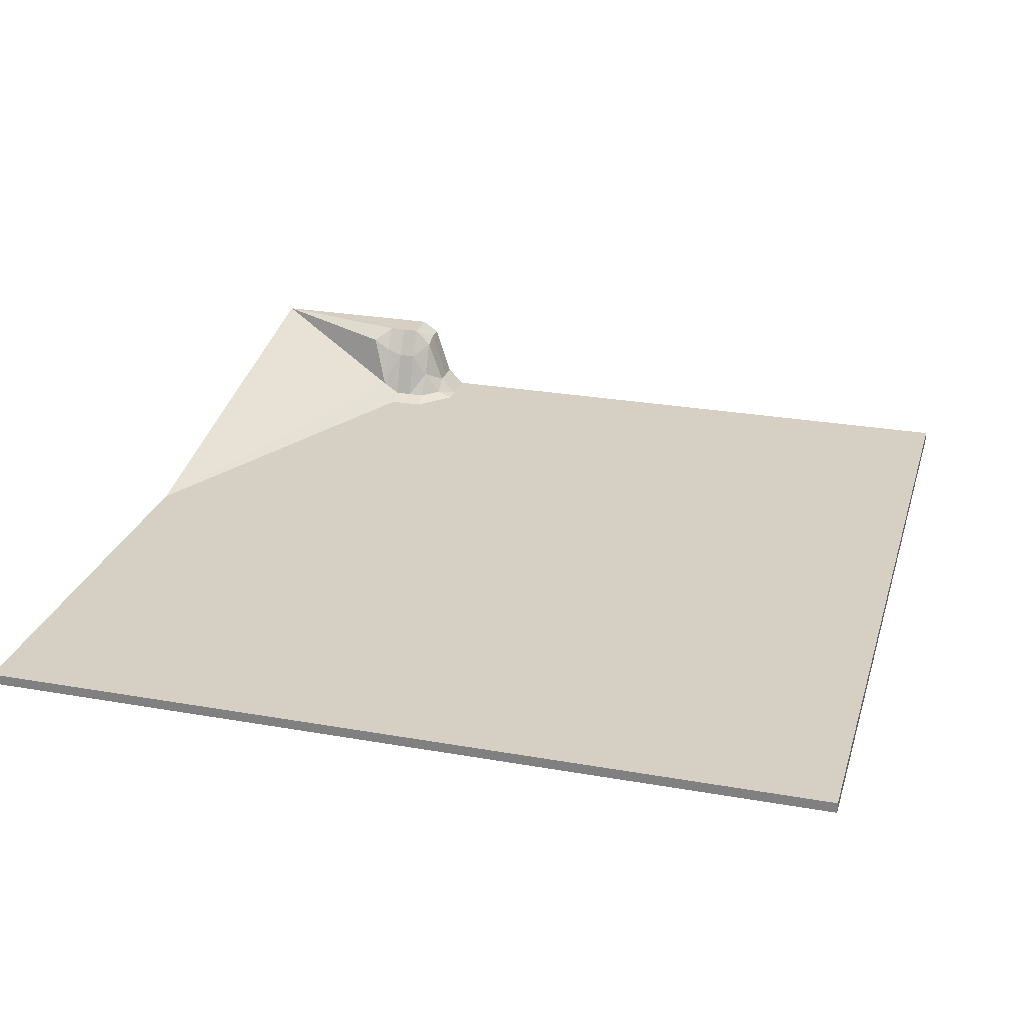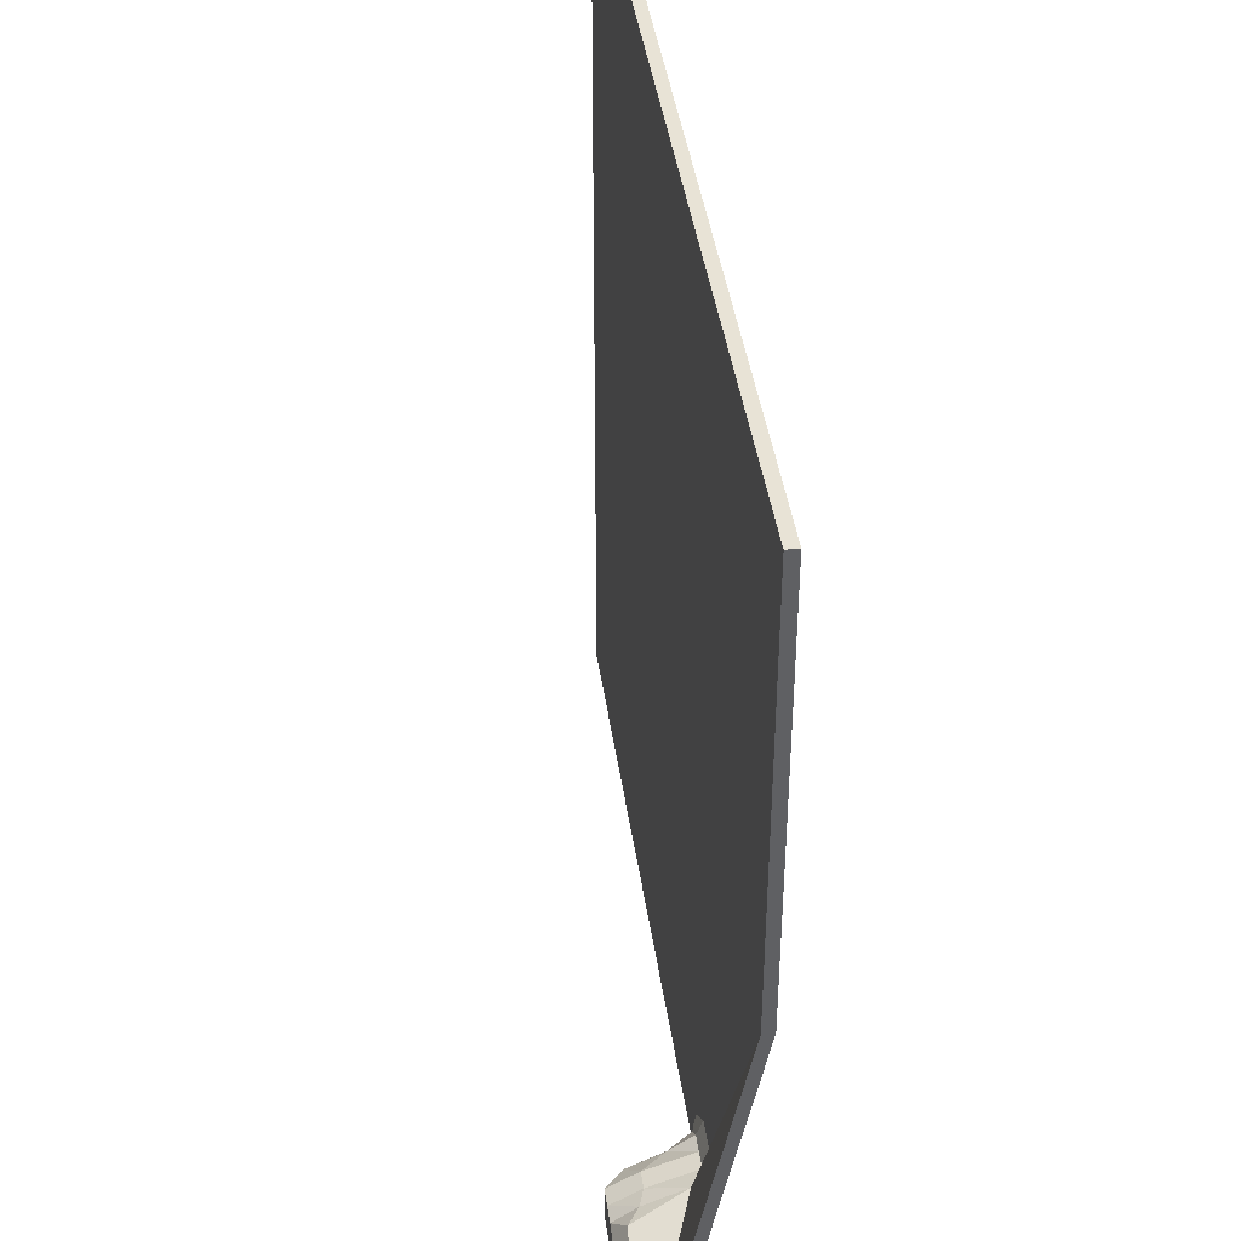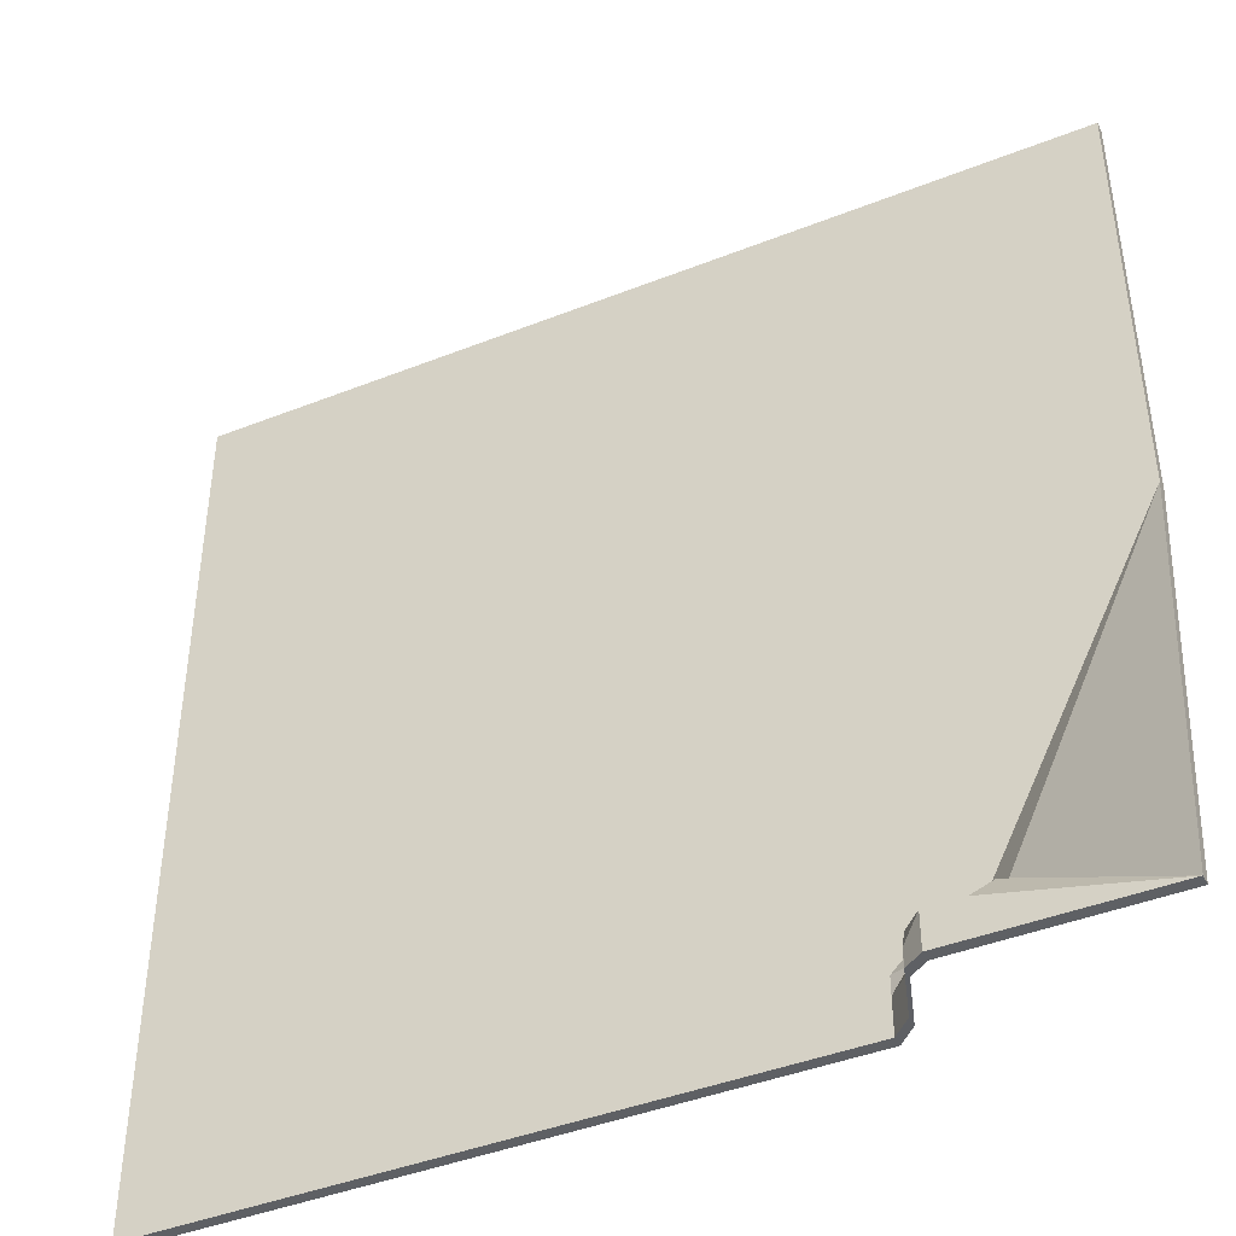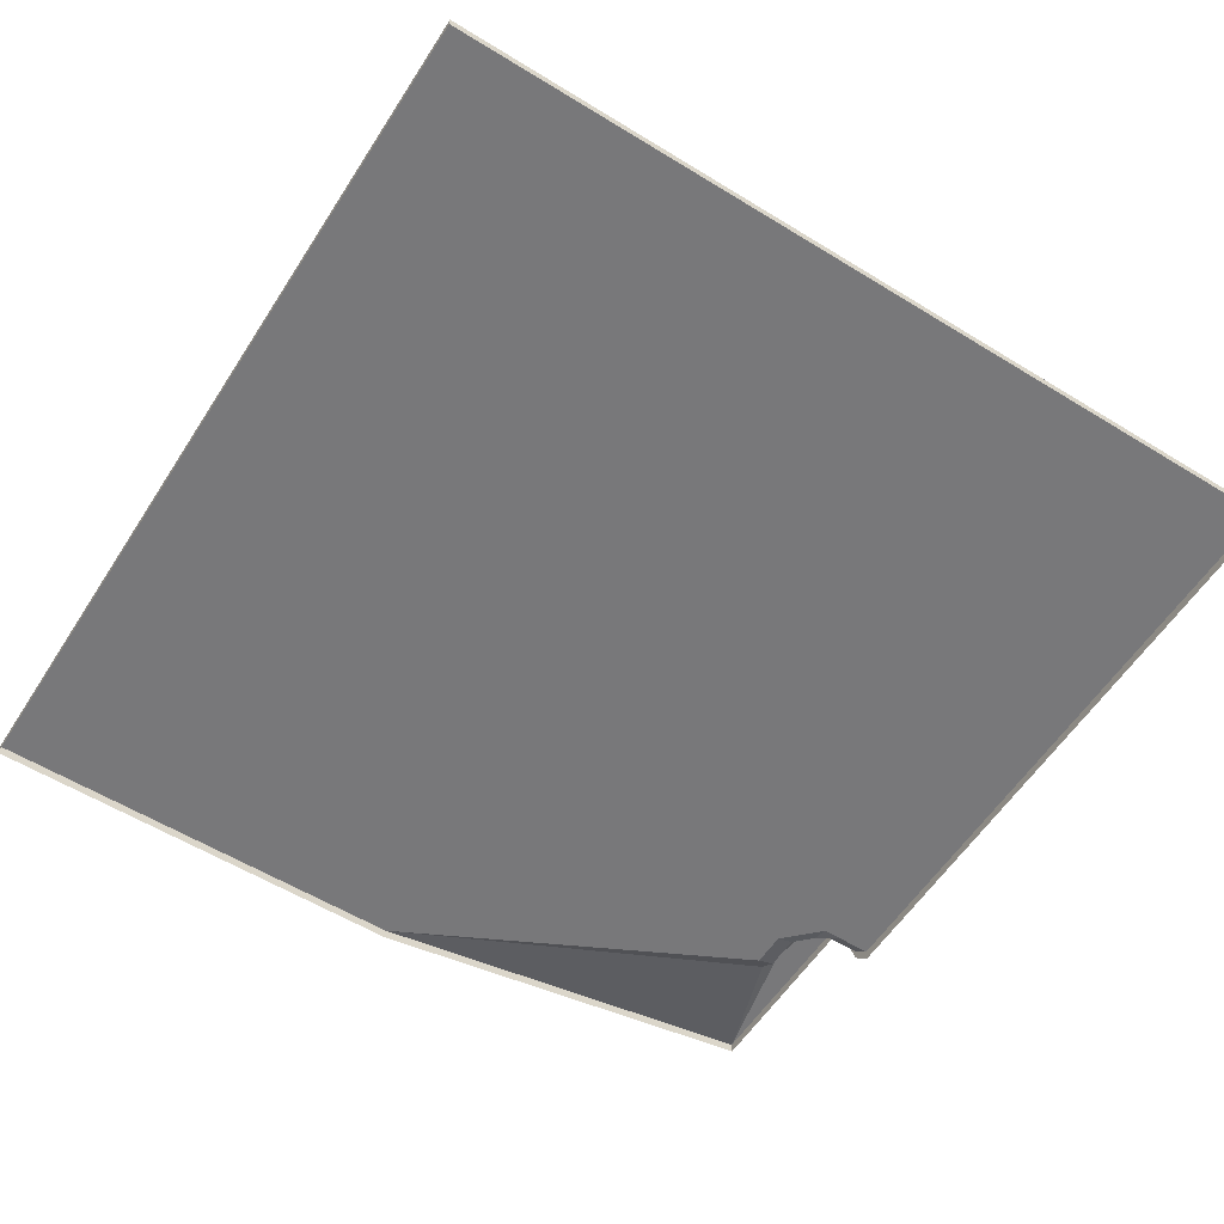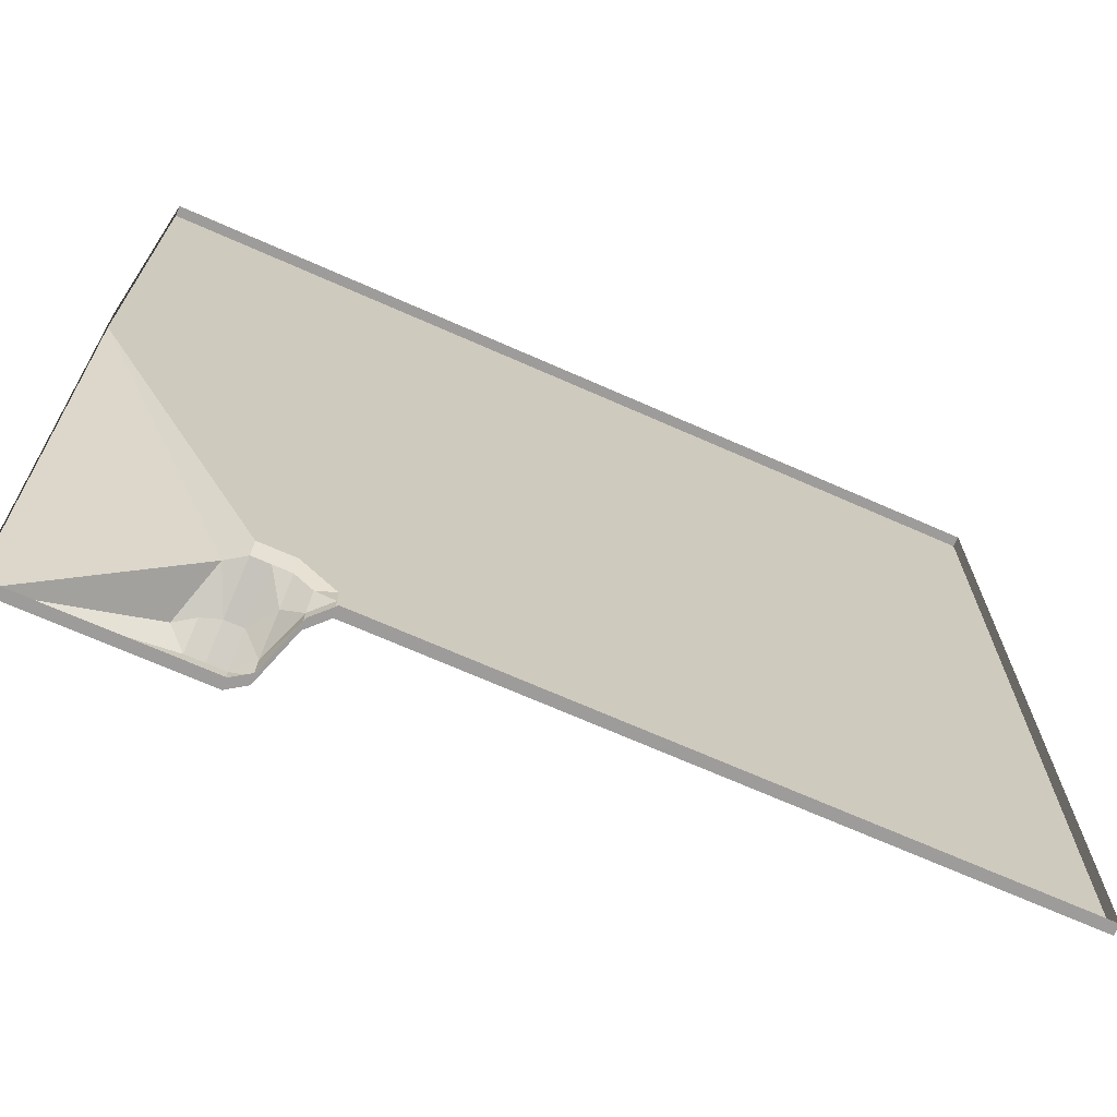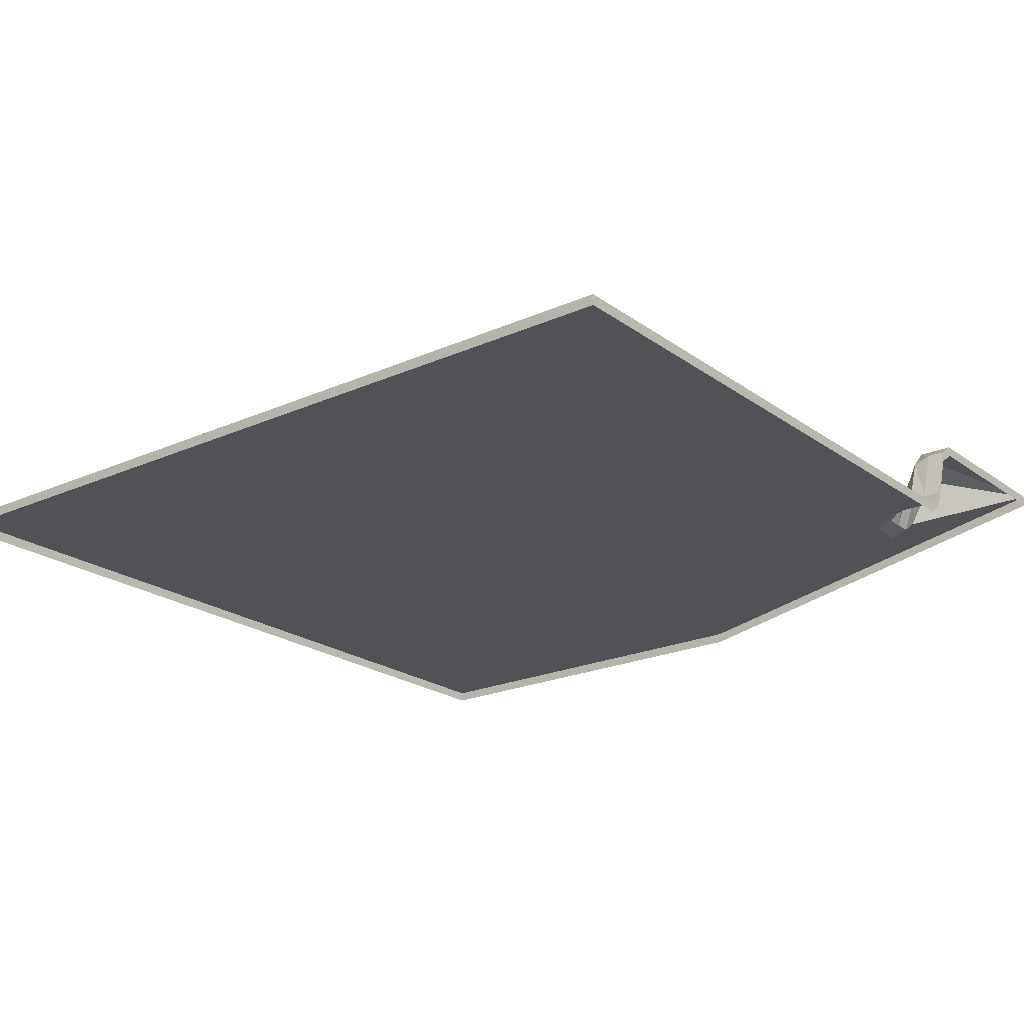
<metadata>
{"format":"obj","ext":"obj","renderer":"f3d","projection":"perspective","resolution":1024,"background":"white","views":[{"elev":26.4,"azim":15.5,"up":"+Y"},{"elev":41.7,"azim":-97.9,"up":"+Z"},{"elev":-42.8,"azim":-154.8,"up":"+Z"},{"elev":-57.5,"azim":57.5,"up":"+Y"},{"elev":-70.3,"azim":-23.8,"up":"+Z"},{"elev":-21.5,"azim":128.4,"up":"+Y"}]}
</metadata>
<code>
g ter_lod_021
v 4.998 -1.413 -3.65
v 4.198 -1.139 -4.45
v 4.998 -1.139 -4.45
v 3.398 -1.413 -3.65
v 6.598 -1.413 -5.25
v 12.06 -1.413 4.927
v 3.398 -1.139 -4.45
v 5.798 -1.139 -5.25
v 6.598 -1.413 -6.05
v 35.4 -1.413 -7.65
v 23.73 -1.413 -1.361
v 6.598 -1.413 -7.65
v 3.728 -1.413 8.639
v -0.6019 -1.413 4.35
v 2.598 -0.5895 -4.45
v -1.002 -1.001 3.95
v -4.602 0.5085 2.35
v -4.602 2.43 -7.65
v 23.73 -1.413 18.64
v 15.4 -1.413 22.35
v 35.4 -1.413 12.35
v 35.4 -1.413 32.35
v -4.602 -1.413 12.35
v -4.602 -1.413 32.35
v 15.4 -1.413 32.35
v 4.198 2.43 -7.65
v 2.598 2.43 -6.05
v 3.398 2.43 -6.05
v 4.198 2.43 -6.05
v 4.998 1.881 -6.85
v 4.998 1.881 -7.65
v 1.798 1.881 -5.25
v 6.598 -1.413 -6.05
v 5.798 -1.139 -5.25
v 5.798 -0.5895 -6.05
v 4.998 -0.04052 -5.25
v 4.998 1.607 -6.05
v 5.798 -0.5895 -6.85
v 4.998 1.881 -6.85
v 4.198 2.43 -6.05
v 6.598 -1.413 -7.65
v 4.998 1.881 -7.65
v 5.798 -0.5895 -7.65
v 4.198 1.058 -5.25
v 4.198 -1.139 -4.45
v 3.398 1.058 -5.25
v 4.998 -0.04052 -5.25
v 4.998 -1.139 -4.45
v 5.798 -1.139 -5.25
v 4.998 1.607 -6.05
v 4.198 2.43 -6.05
v 3.398 2.43 -6.05
v 2.598 1.332 -5.25
v 2.598 2.43 -6.05
v 2.598 -0.5895 -4.45
v 3.398 -1.139 -4.45
v 1.798 1.881 -5.25
v -4.602 2.43 -7.65
v 35.4 -1.413 32.35
v 15.4 -1.658 32.35
v 15.4 -1.413 32.35
v 35.4 -1.413 32.35
v 35.4 -1.902 32.35
v 15.4 -1.902 32.35
v -4.602 -1.902 32.35
v 15.4 -1.413 32.35
v -4.602 -1.413 32.35
v 5.798 -1.079 -7.65
v 6.598 -1.902 -7.65
v 6.598 -1.413 -7.65
v 5.798 -0.5895 -7.65
v 35.4 -1.902 -7.65
v 35.4 -1.413 -7.65
v 4.998 1.392 -7.65
v 4.998 1.881 -7.65
v 4.198 1.941 -7.65
v 4.198 2.43 -7.65
v -4.602 1.941 -7.65
v -4.602 2.43 -7.65
v 35.4 -1.413 12.35
v 35.4 -1.658 12.35
v 35.4 -1.902 32.35
v 35.4 -1.413 32.35
v 35.4 -1.902 12.35
v 35.4 -1.902 -7.65
v 35.4 -1.413 -7.65
v 35.4 -1.413 12.35
v 35.4 -1.413 -7.65
v -4.602 0.5085 2.35
v -4.602 0.01917 2.35
v -4.602 1.941 -7.65
v -4.602 2.43 -7.65
v -4.602 -1.413 12.35
v -4.602 -1.902 12.35
v -4.602 -1.413 32.35
v -4.602 -1.902 32.35
g ter_lod_021_0
f 3 2 1
f 4 1 2
f 1 5 3
f 1 6 5
f 4 6 1
f 7 4 2
f 3 5 8
f 8 5 9
f 9 5 10
f 5 11 10
f 6 11 5
f 9 10 12
f 6 4 13
f 4 14 13
f 7 15 4
f 4 15 14
f 15 16 14
f 16 15 17
f 15 18 17
f 6 13 19
f 6 19 11
f 19 13 20
f 11 19 21
f 10 11 21
f 22 19 20
f 22 21 19
f 23 20 13
f 23 13 14
f 23 14 16
f 23 16 17
f 24 20 23
f 22 20 25
f 25 20 24
f 18 27 26
f 27 28 26
f 29 26 28
f 29 30 26
f 26 30 31
f 27 18 32
f 35 34 33
f 36 34 35
f 37 36 35
f 37 35 38
f 35 33 38
f 39 37 38
f 40 37 39
f 41 38 33
f 39 38 42
f 42 38 43
f 38 41 43
f 46 45 44
f 44 45 47
f 45 48 47
f 47 48 49
f 44 47 50
f 51 44 50
f 46 44 52
f 52 44 51
f 53 46 52
f 54 53 52
f 53 55 46
f 55 56 46
f 56 45 46
f 57 53 54
f 53 57 55
f 57 58 55
f 61 60 59
f 63 62 60
f 64 63 60
f 65 64 60
f 65 60 66
f 67 65 66
f 70 69 68
f 68 71 70
f 72 69 70
f 73 72 70
f 74 71 68
f 71 74 75
f 75 74 76
f 76 77 75
f 77 76 78
f 78 79 77
f 82 81 80
f 83 82 80
f 82 84 81
f 84 85 81
f 85 86 81
f 88 87 81
f 91 90 89
f 92 91 89
f 89 90 93
f 90 94 93
f 93 94 95
f 94 96 95

</code>
